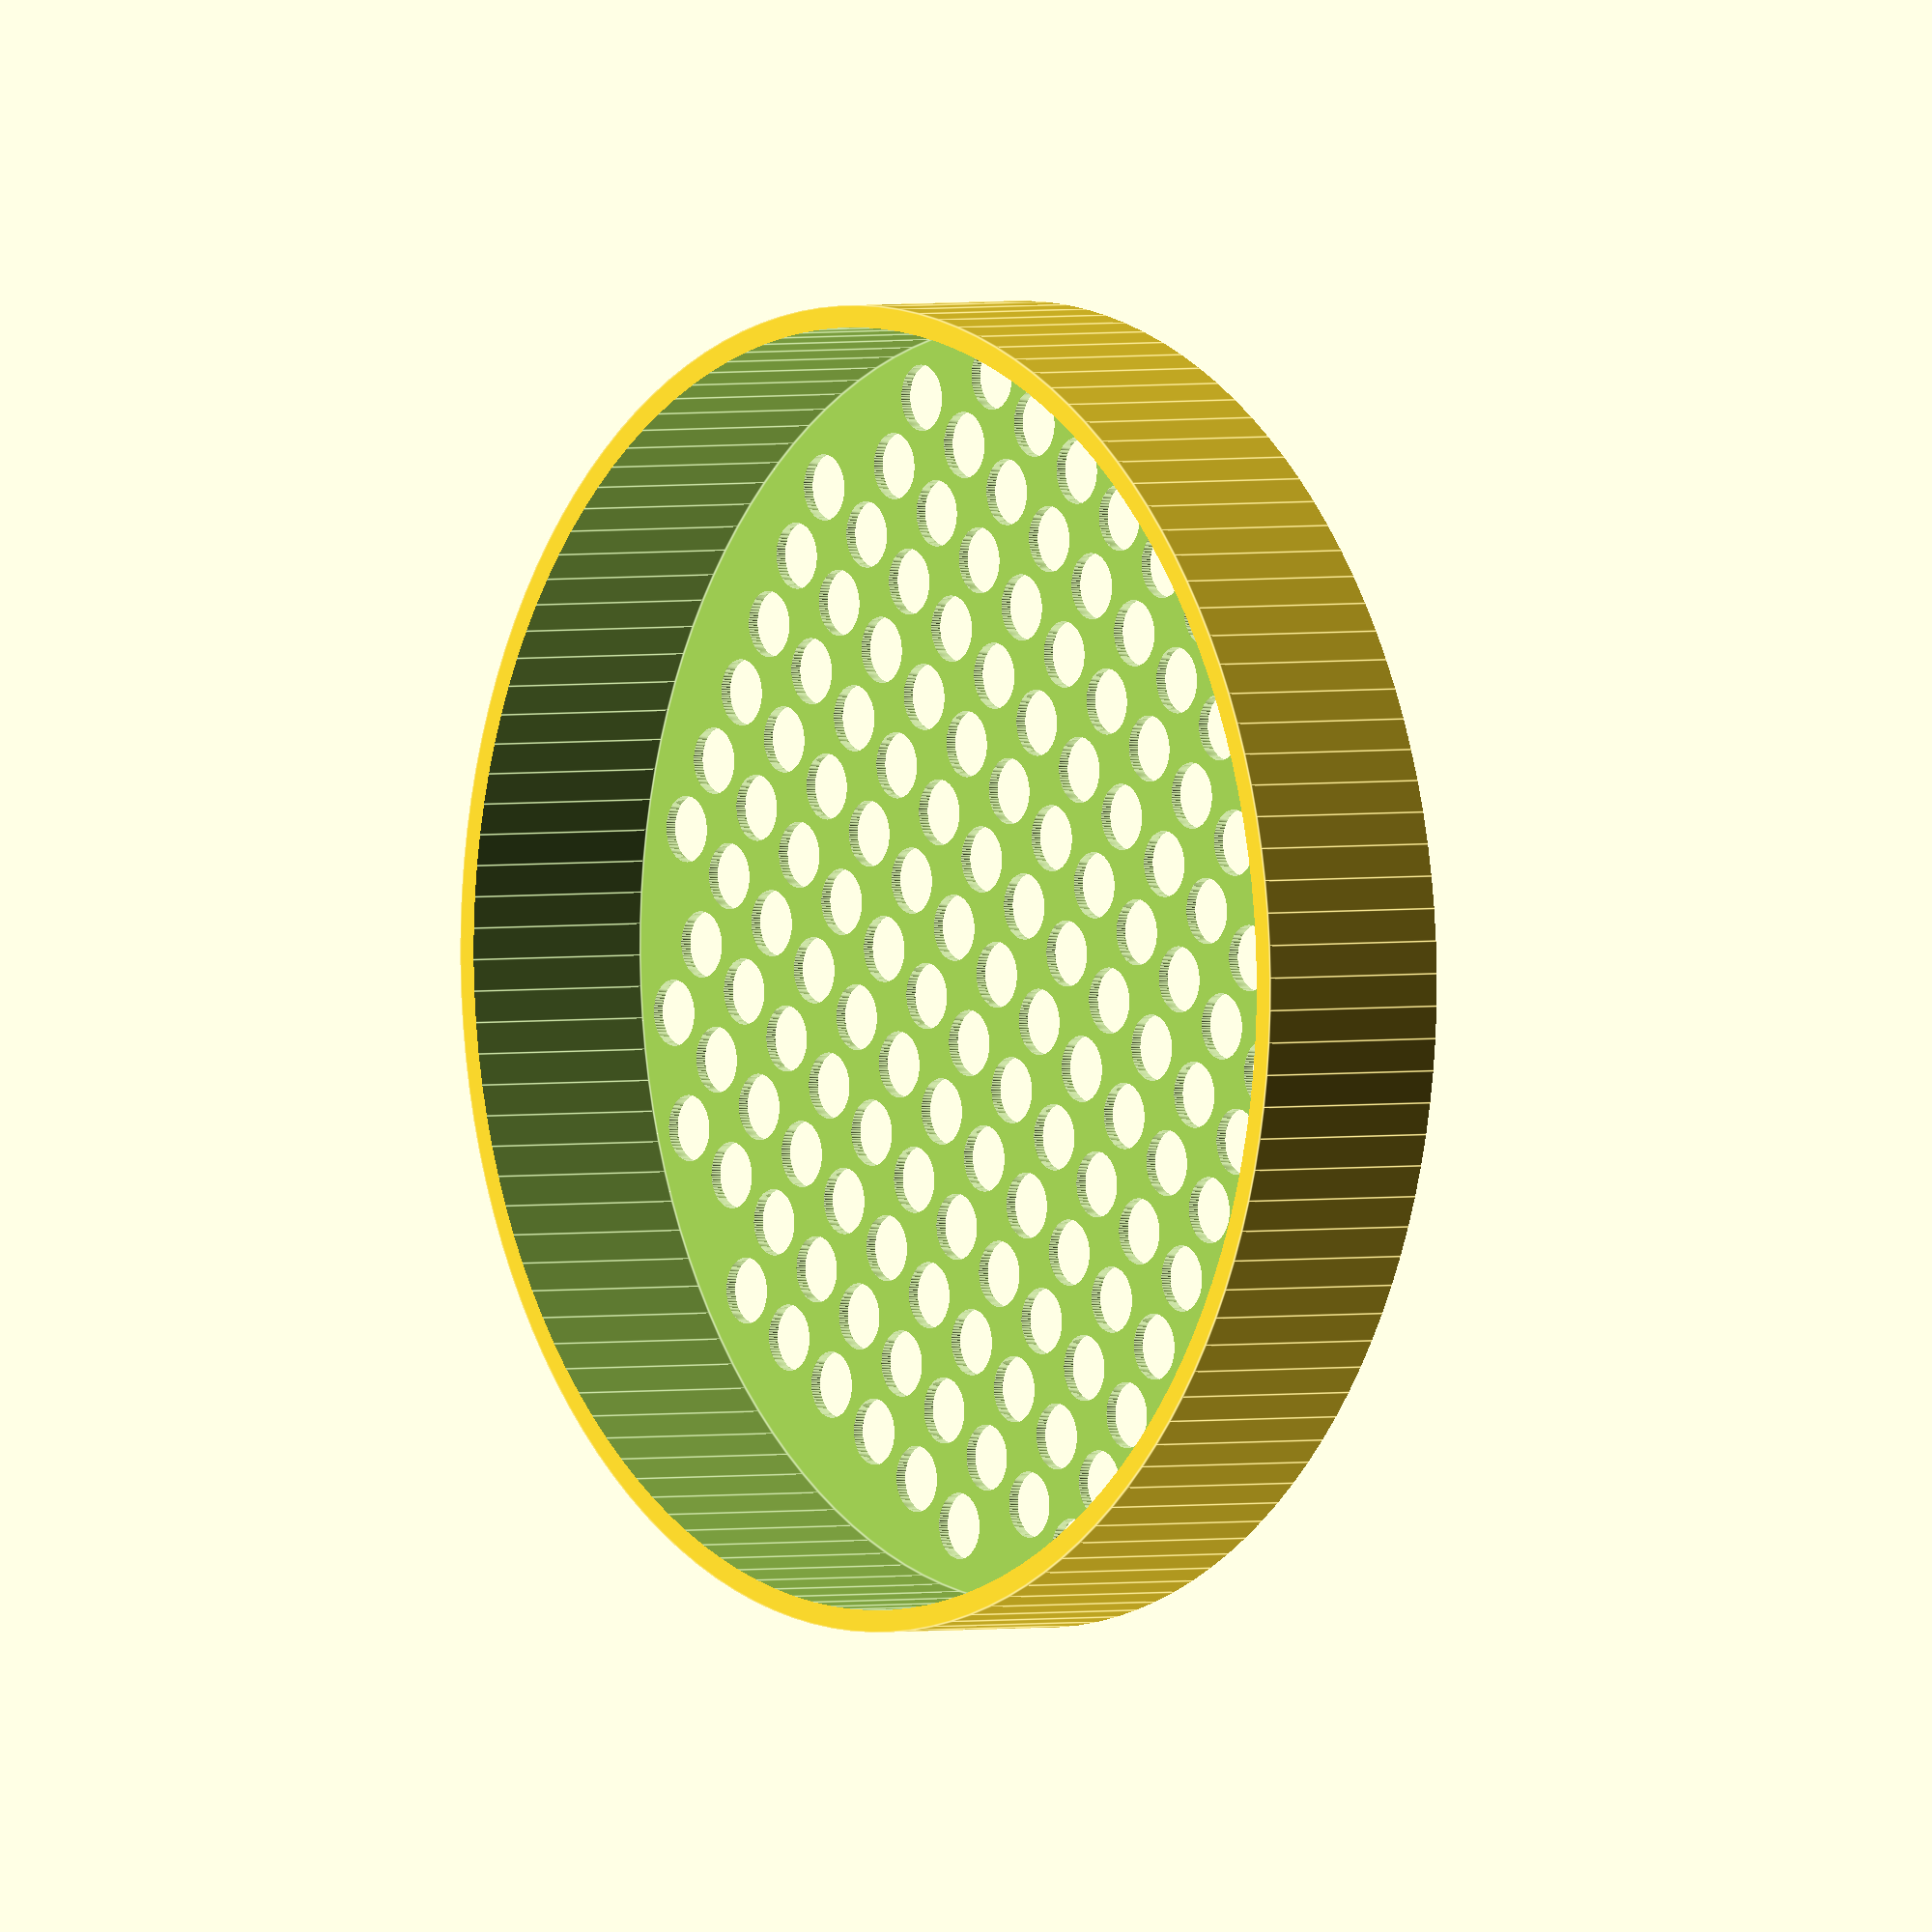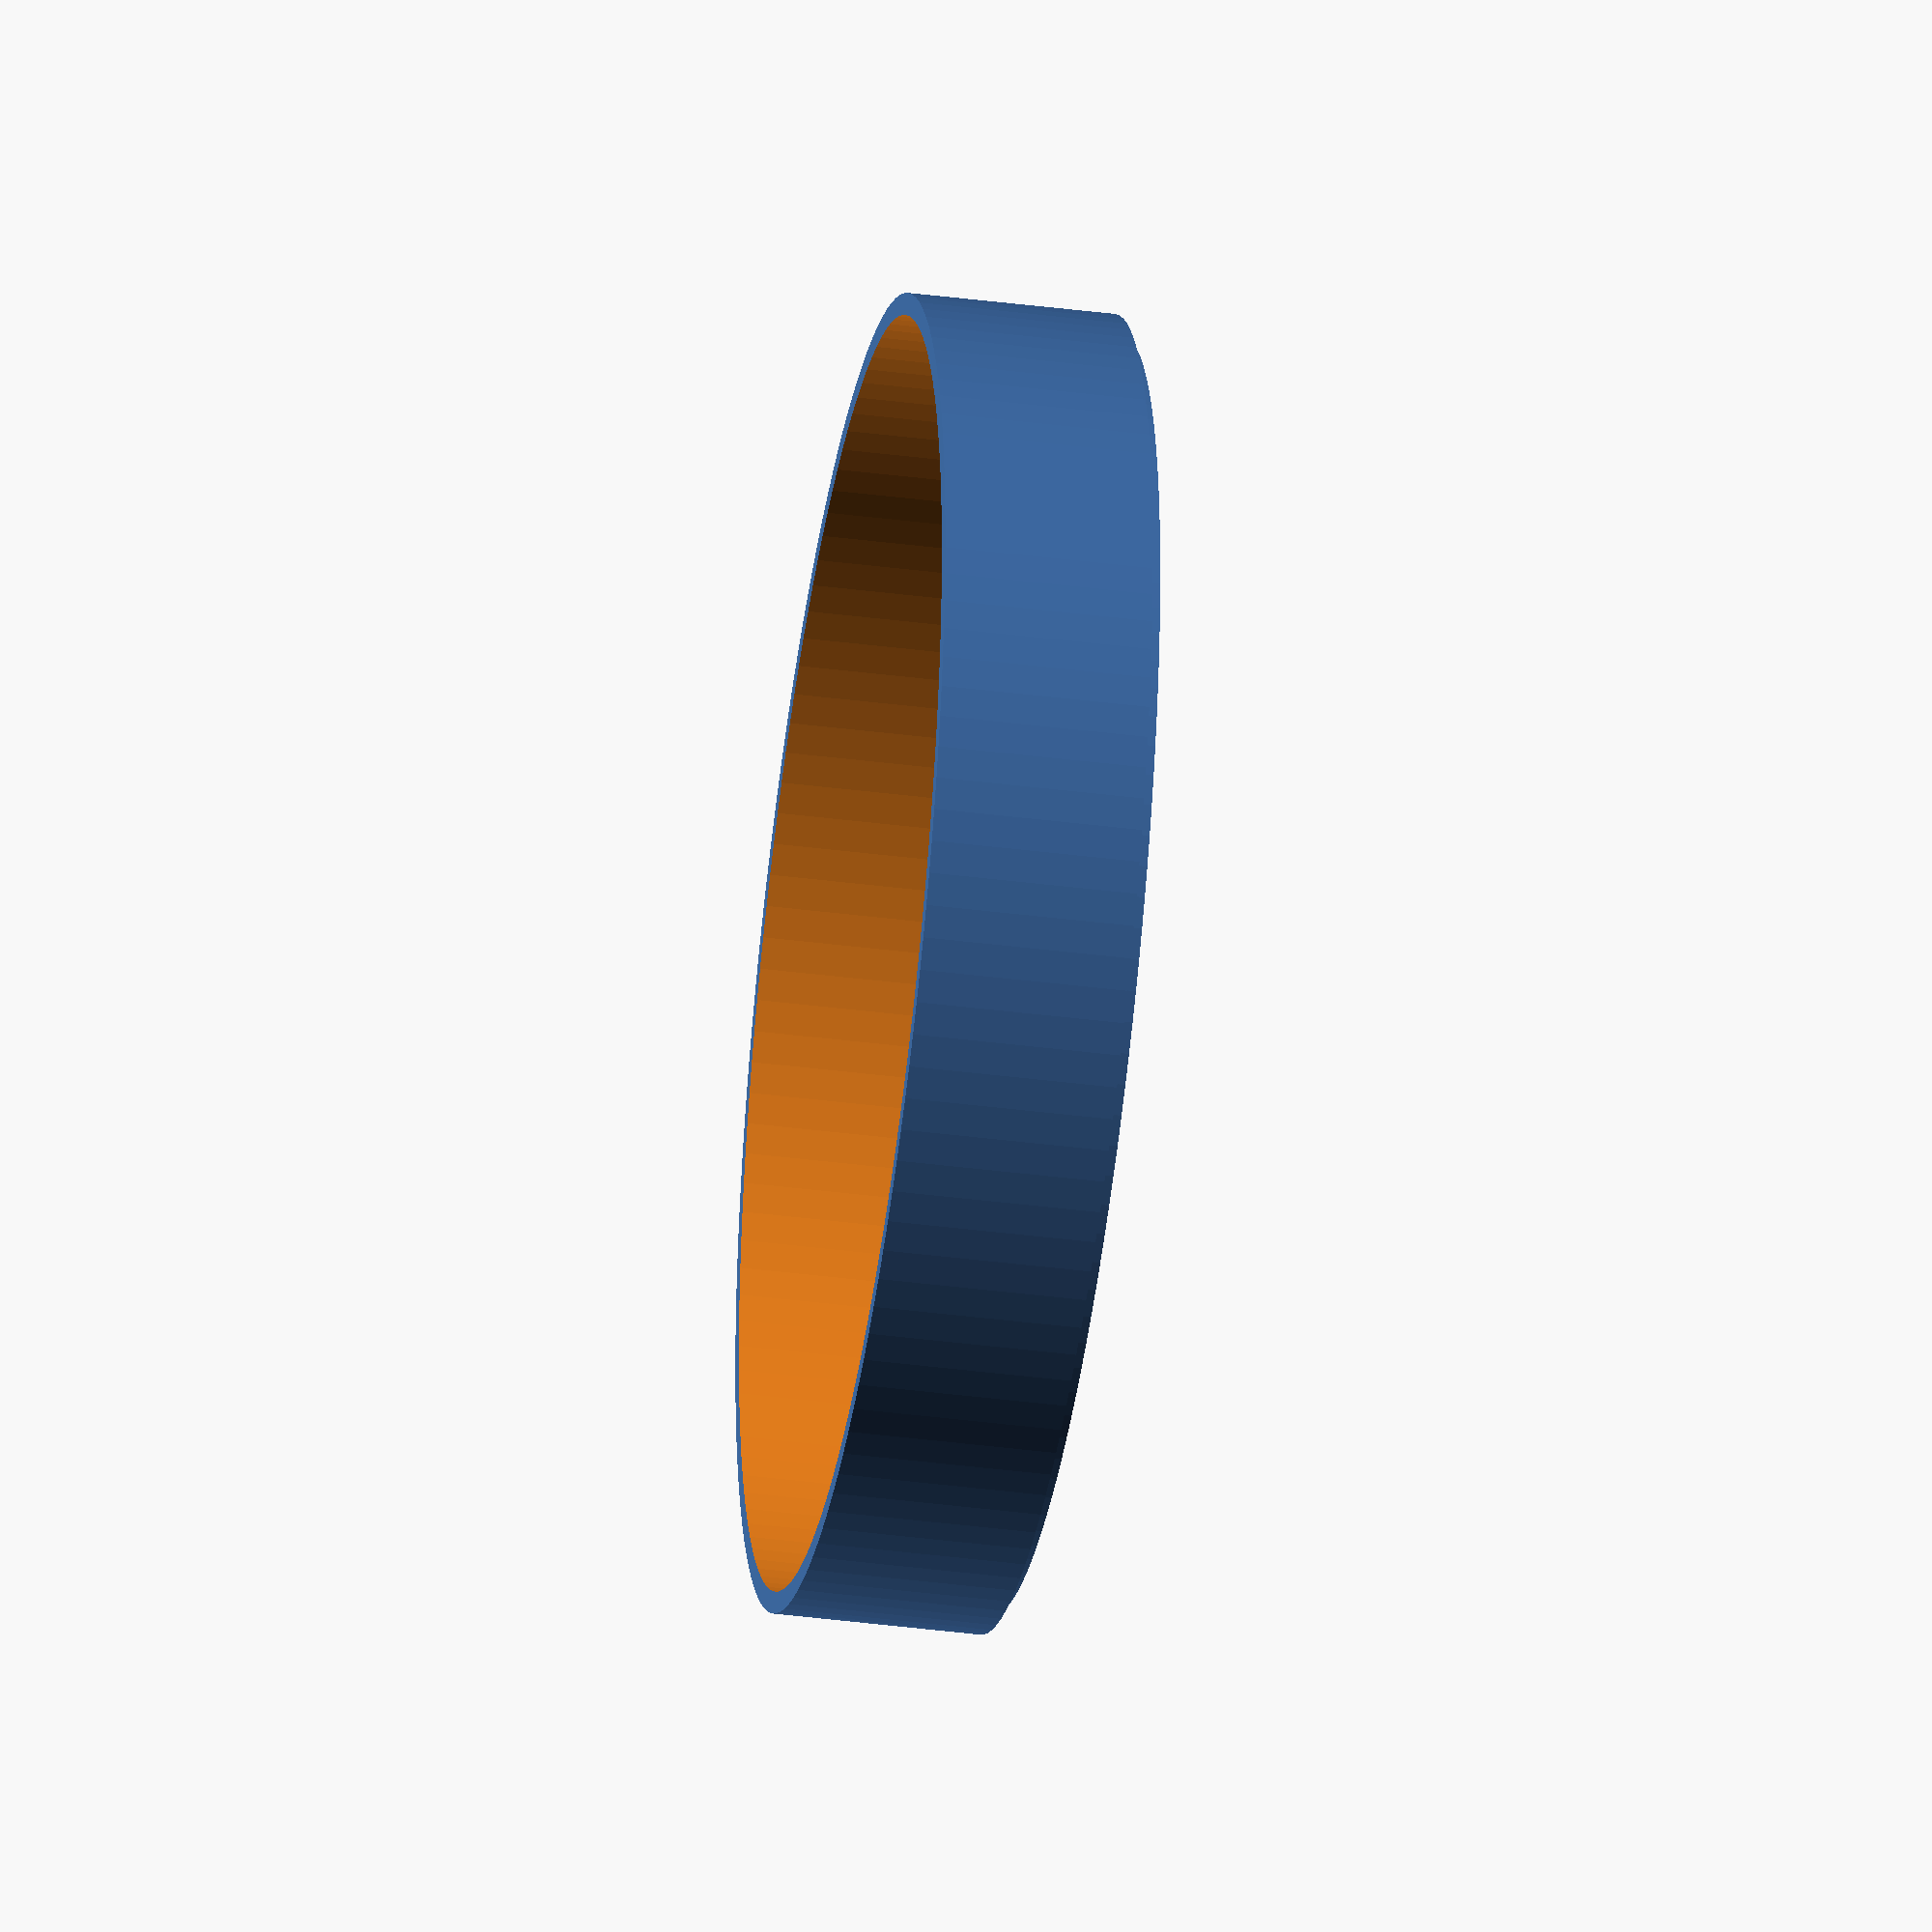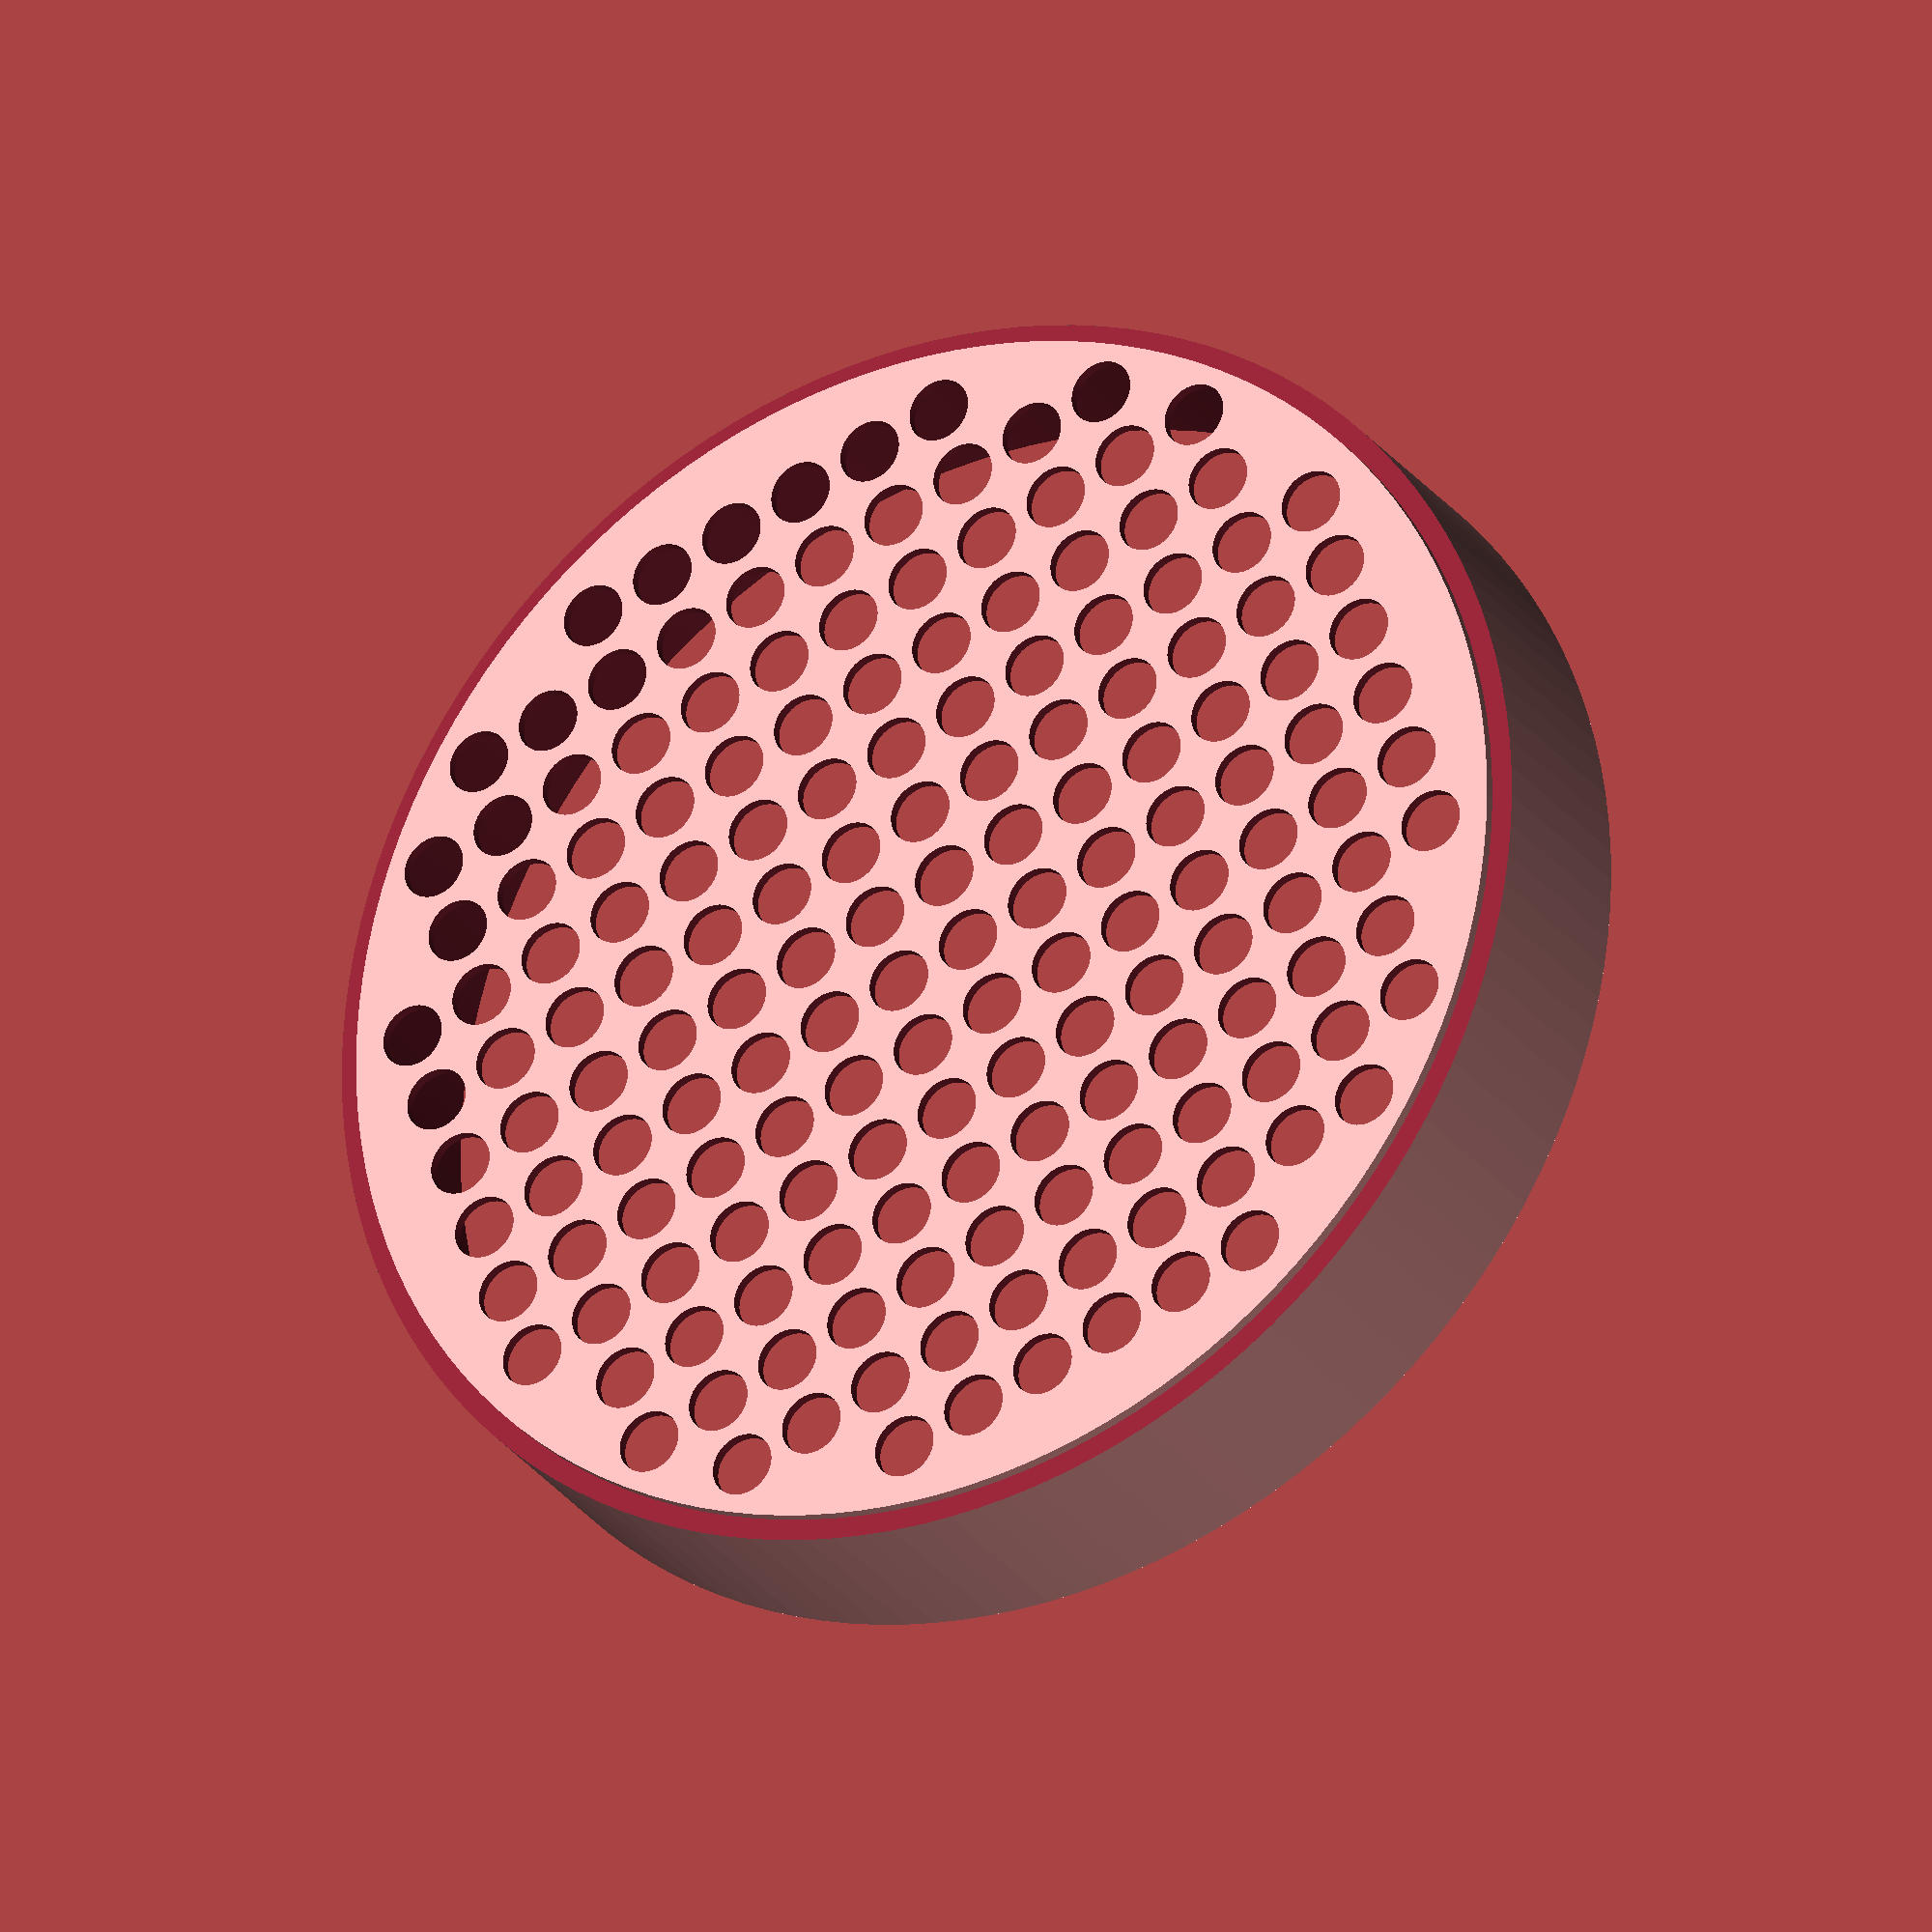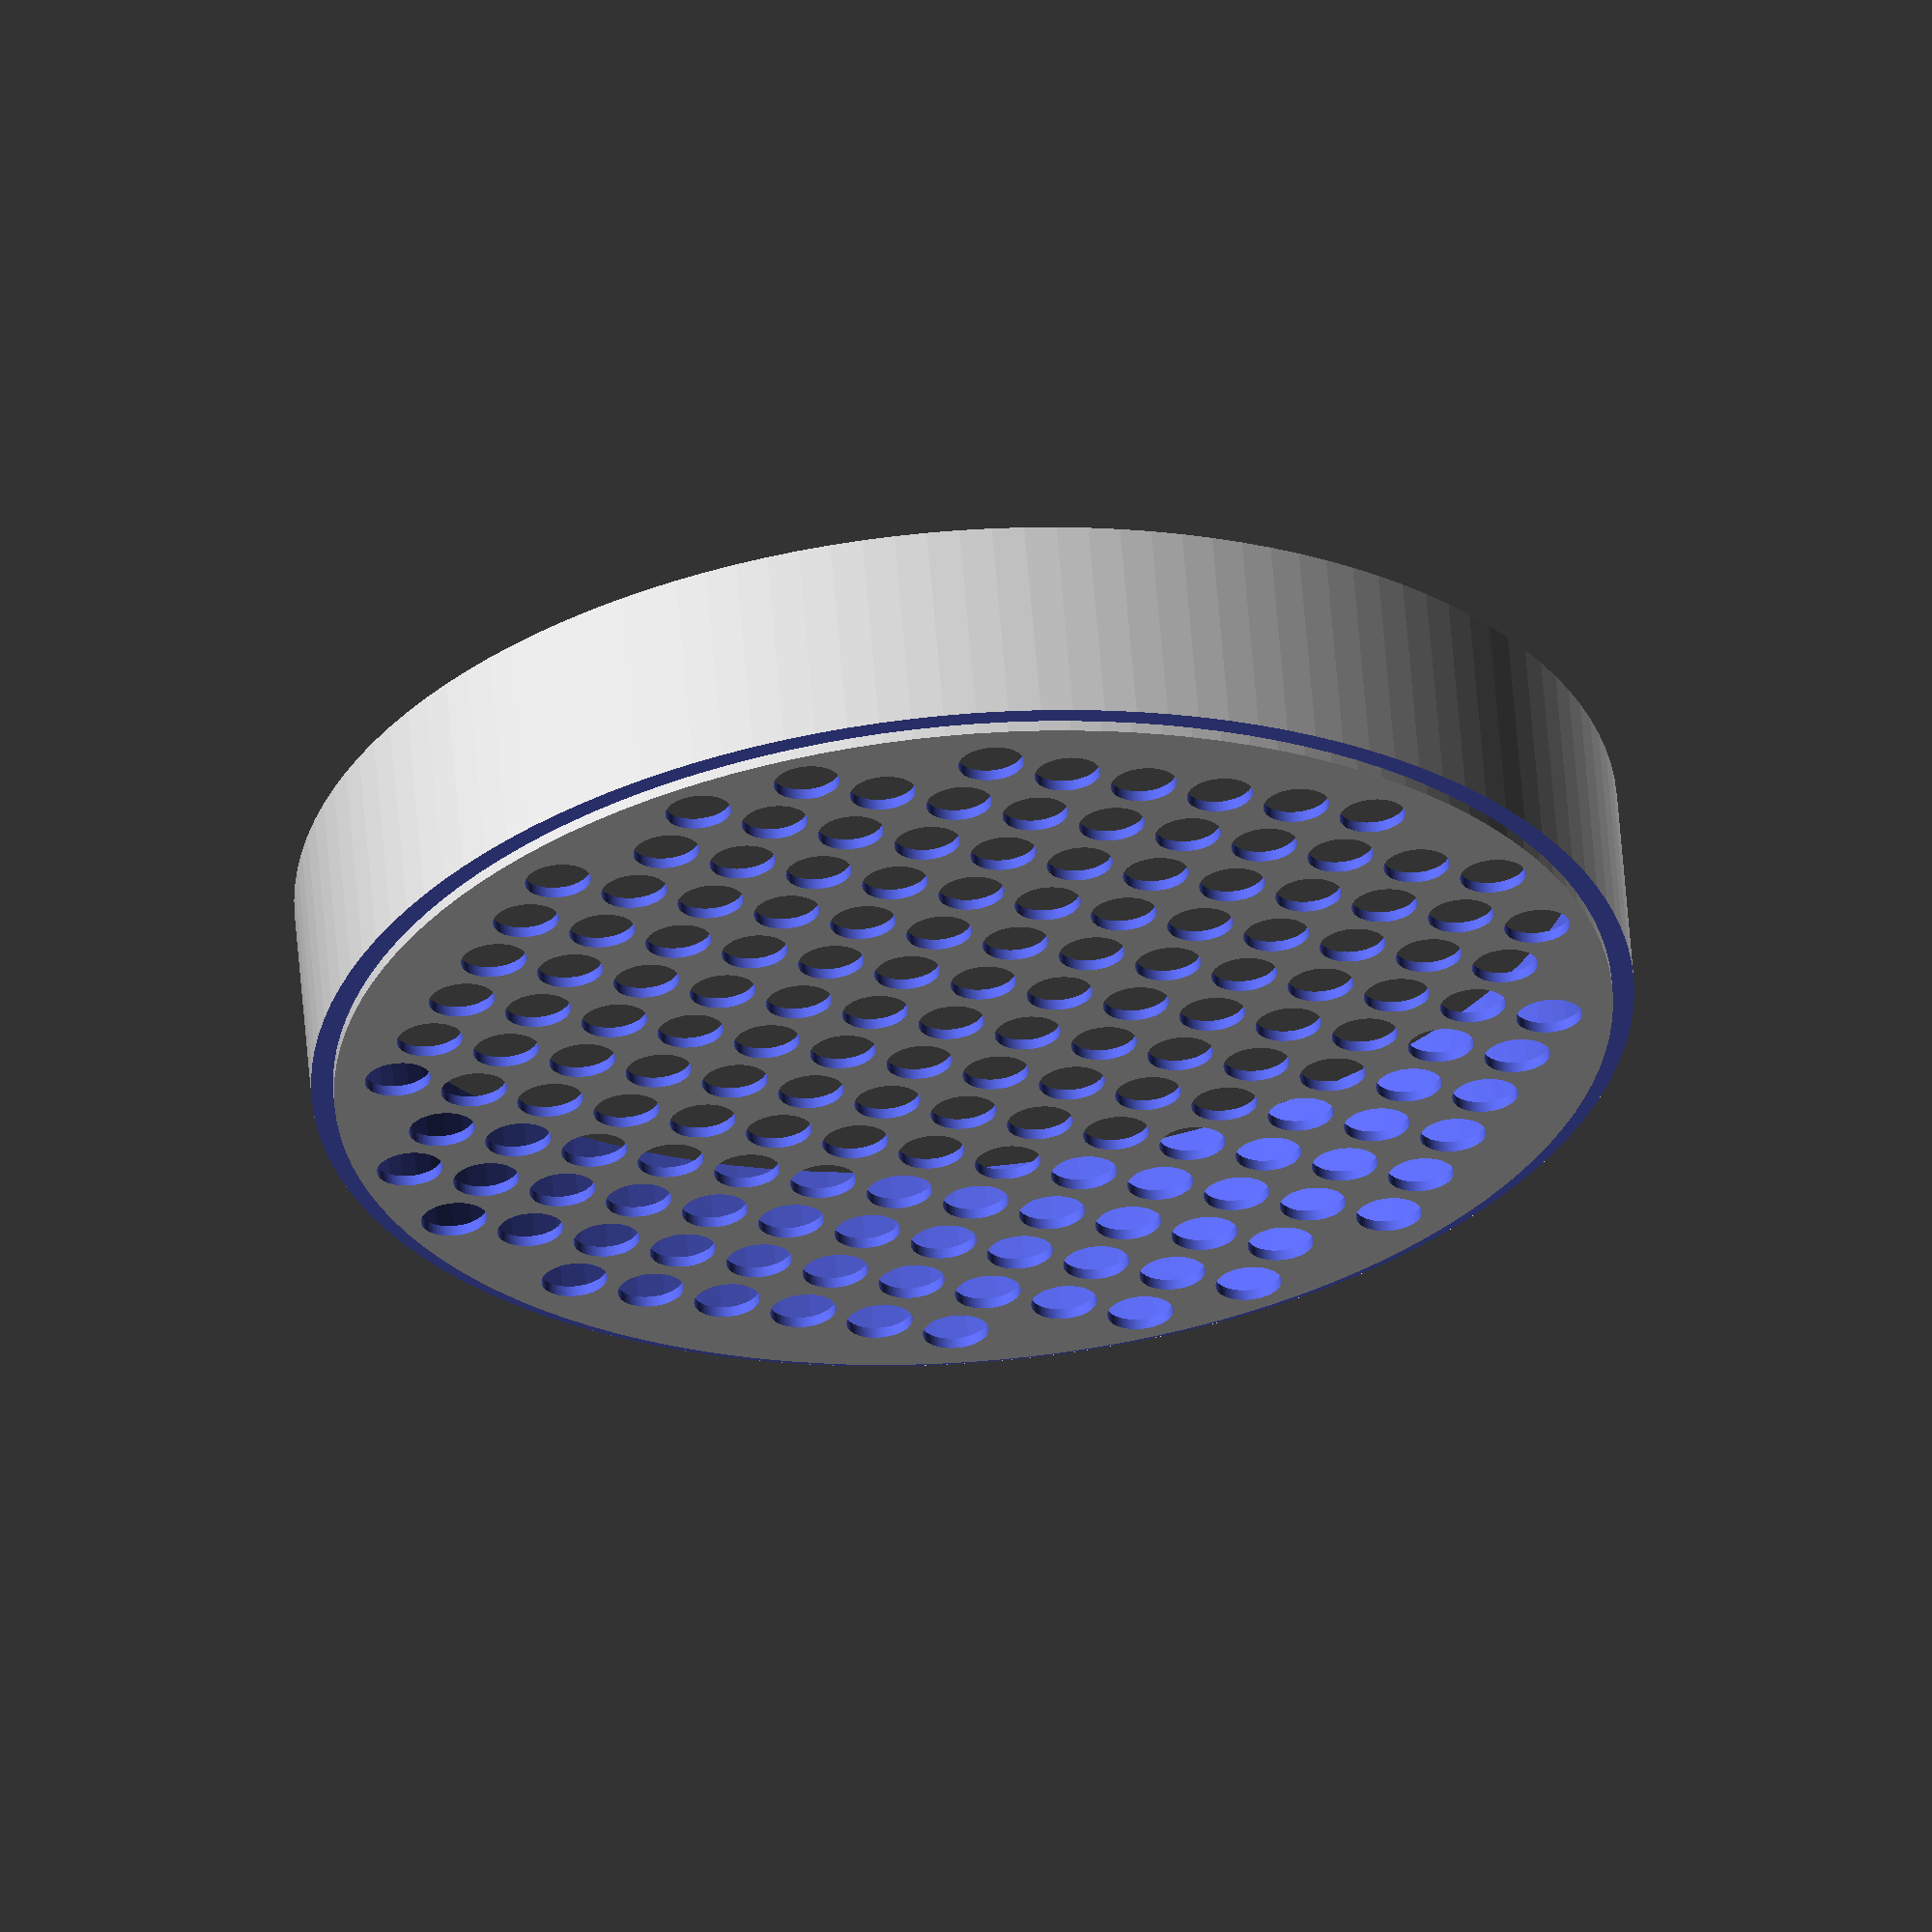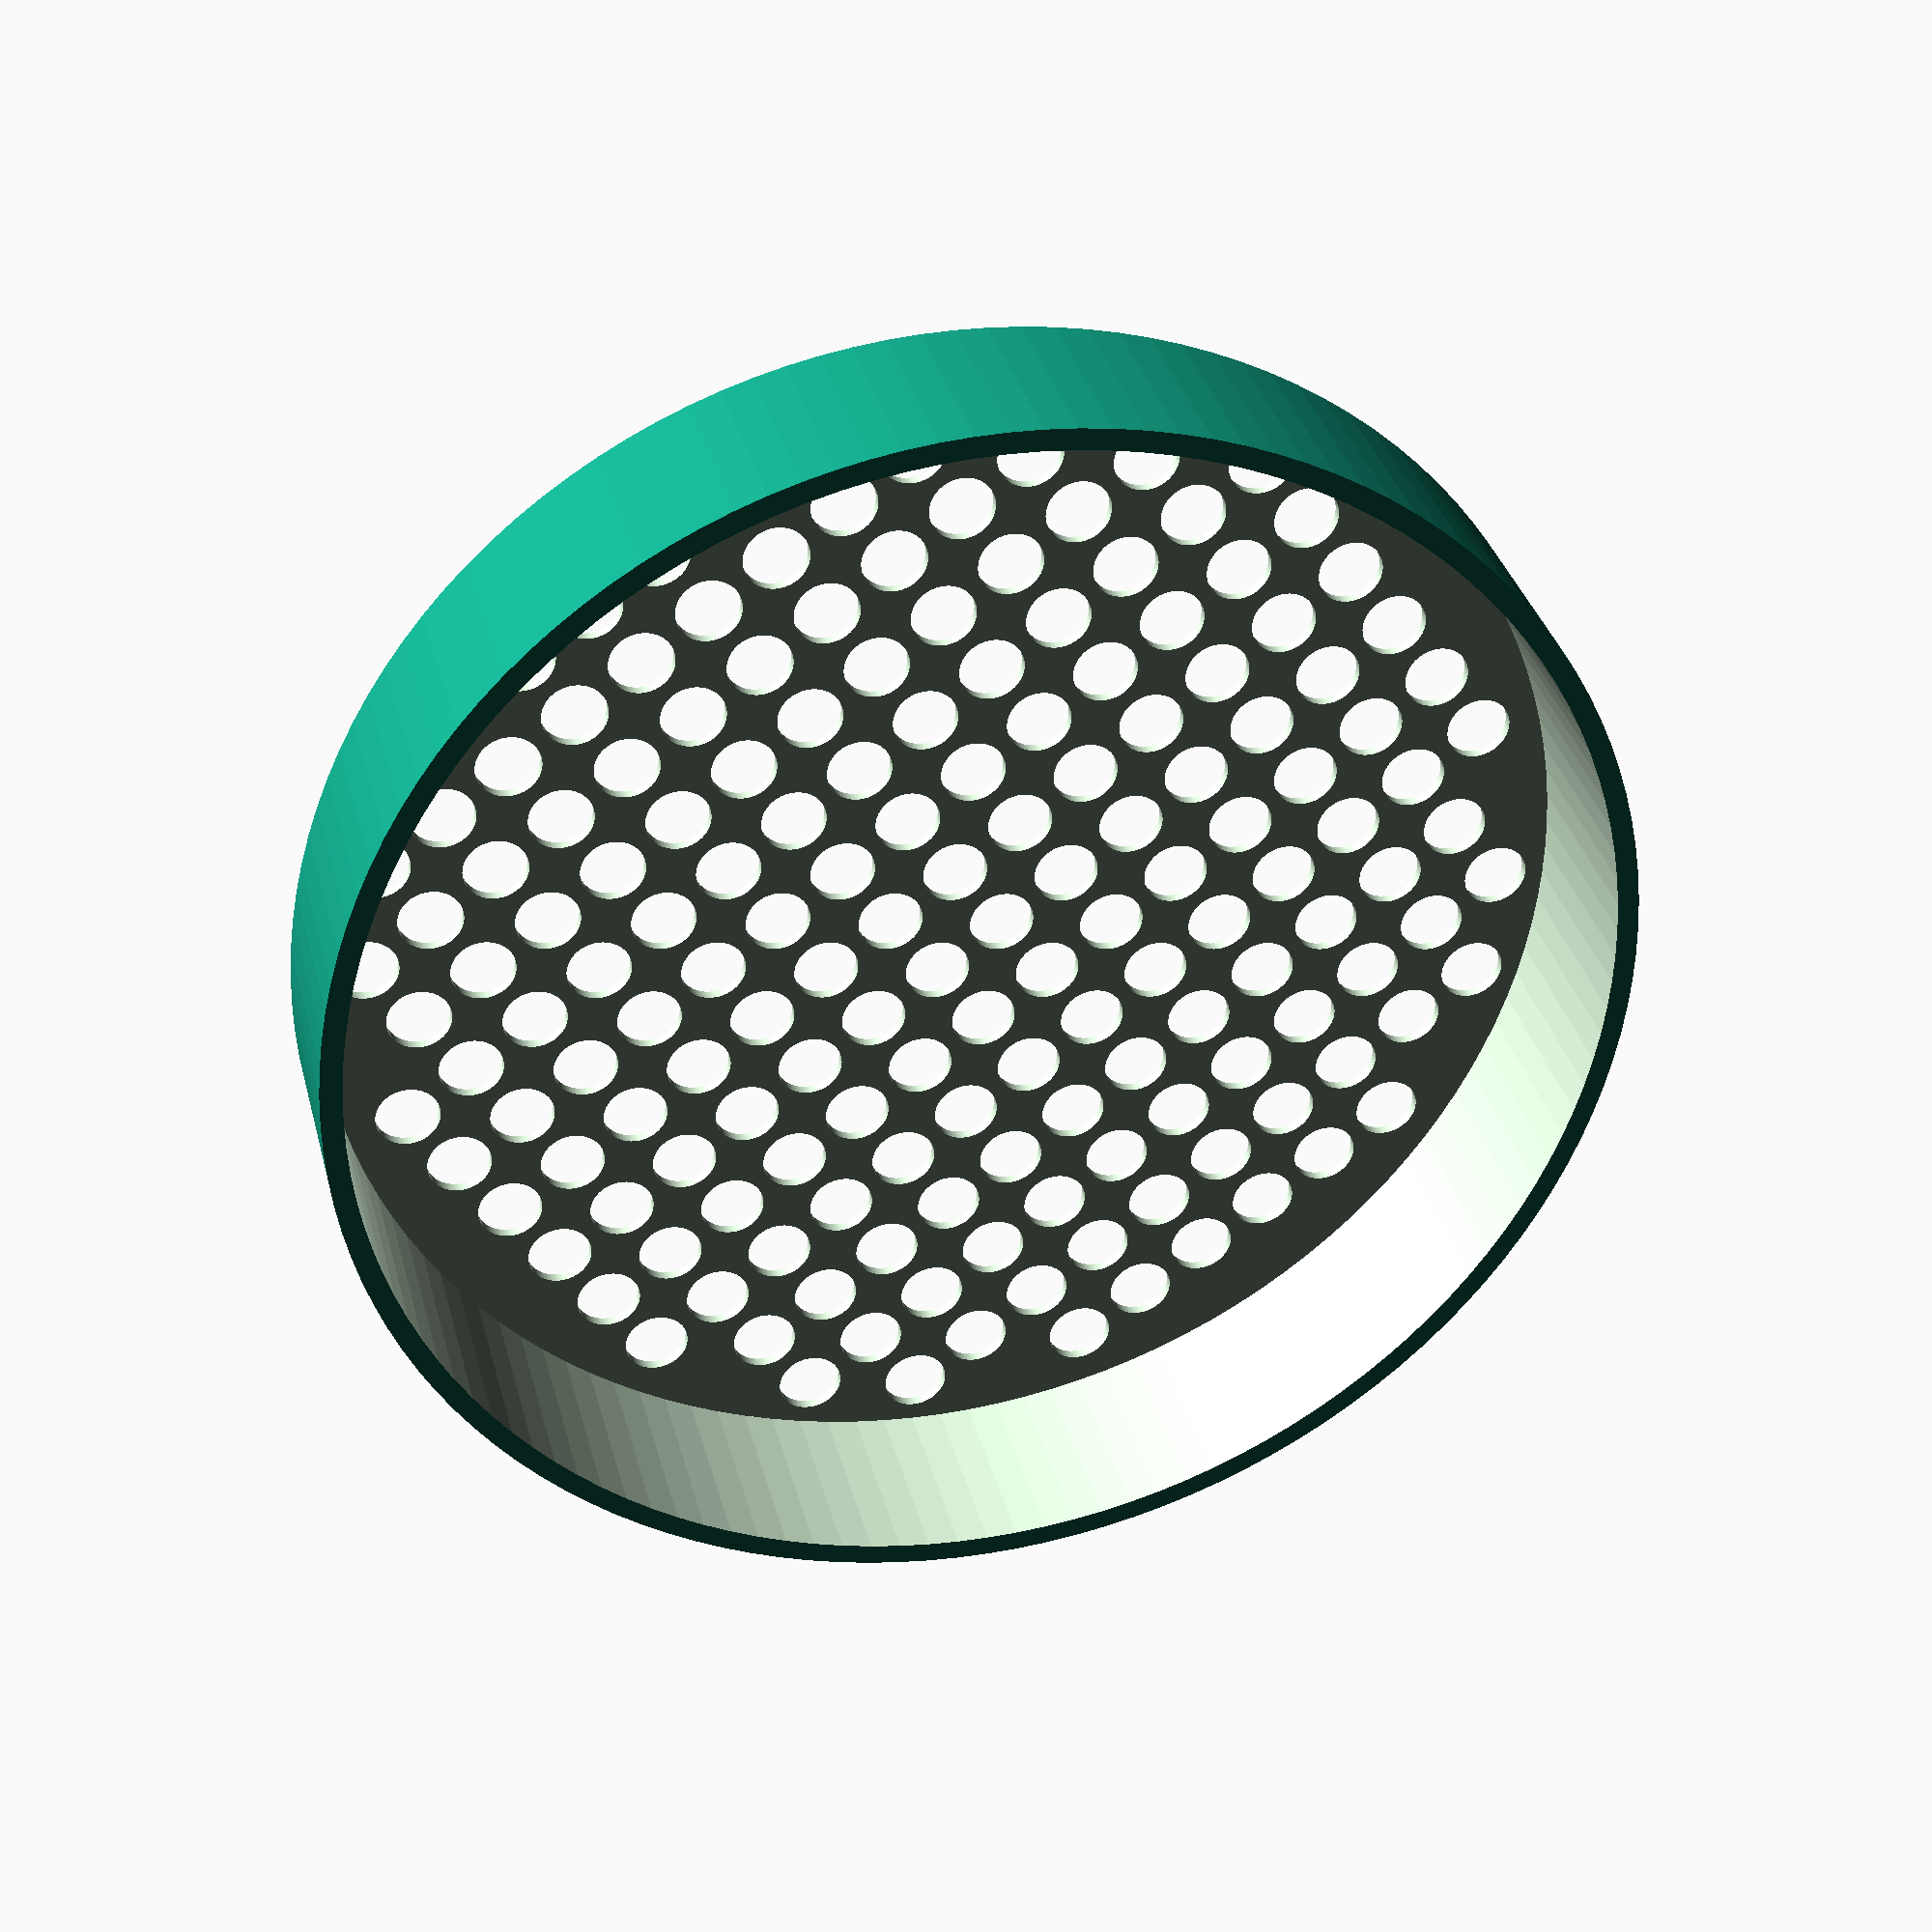
<openscad>
module SortingTray(radius = 60, height = 20, thickness = 1, fn = 128, holeRadius)
{
    holeSpacing = holeRadius * 2.5;

    numHoles = radius * 2 / holeSpacing + 1;

    difference()
    {
        cylinder(h = height, r = radius, $fn = fn);

        translate([0, 0, thickness])
        cylinder(h = height * 2, r = radius - thickness * 2, $fn = fn);

        // Drill a bunch of holes in the bottom
        for ( x = [-numHoles / 2 + 0 : numHoles / 2 - 0] )
        {
            for ( y = [-numHoles / 2 + 0 : numHoles / 2 - 0] )
            {
                // Test whether hole is within the circular area of the tray
                if (pow(x * holeSpacing, 2) + pow(y * holeSpacing, 2)
                    < pow(radius - thickness * 2 - holeRadius, 2))
                {
                    translate([x * holeSpacing, y * holeSpacing, -height])
                    cylinder(h = height * 4, r = holeRadius, $fn = fn);
                }
            }
        }

        // Cut out rim around the bottom so it's stackable
        translate([0, 0, -thickness])
        difference()
        {
            cylinder(thickness * 2, r = radius + thickness, $fn = fn);
            translate([0, 0, -thickness * 2])
            cylinder(thickness * 6, r = radius - thickness * 2, $fn = fn);
        }
    }
}

//SortingTray(holeRadius = 5);

//SortingTray(holeRadius = 4);

SortingTray(holeRadius = 3);

//SortingTray(holeRadius = 2);

//SortingTray(holeRadius = 1);

</openscad>
<views>
elev=357.9 azim=302.9 roll=52.4 proj=o view=edges
elev=219.5 azim=136.2 roll=99.1 proj=o view=solid
elev=207.2 azim=19.1 roll=331.8 proj=o view=solid
elev=299.3 azim=67.2 roll=175.4 proj=o view=solid
elev=145.9 azim=144.2 roll=193.9 proj=p view=solid
</views>
